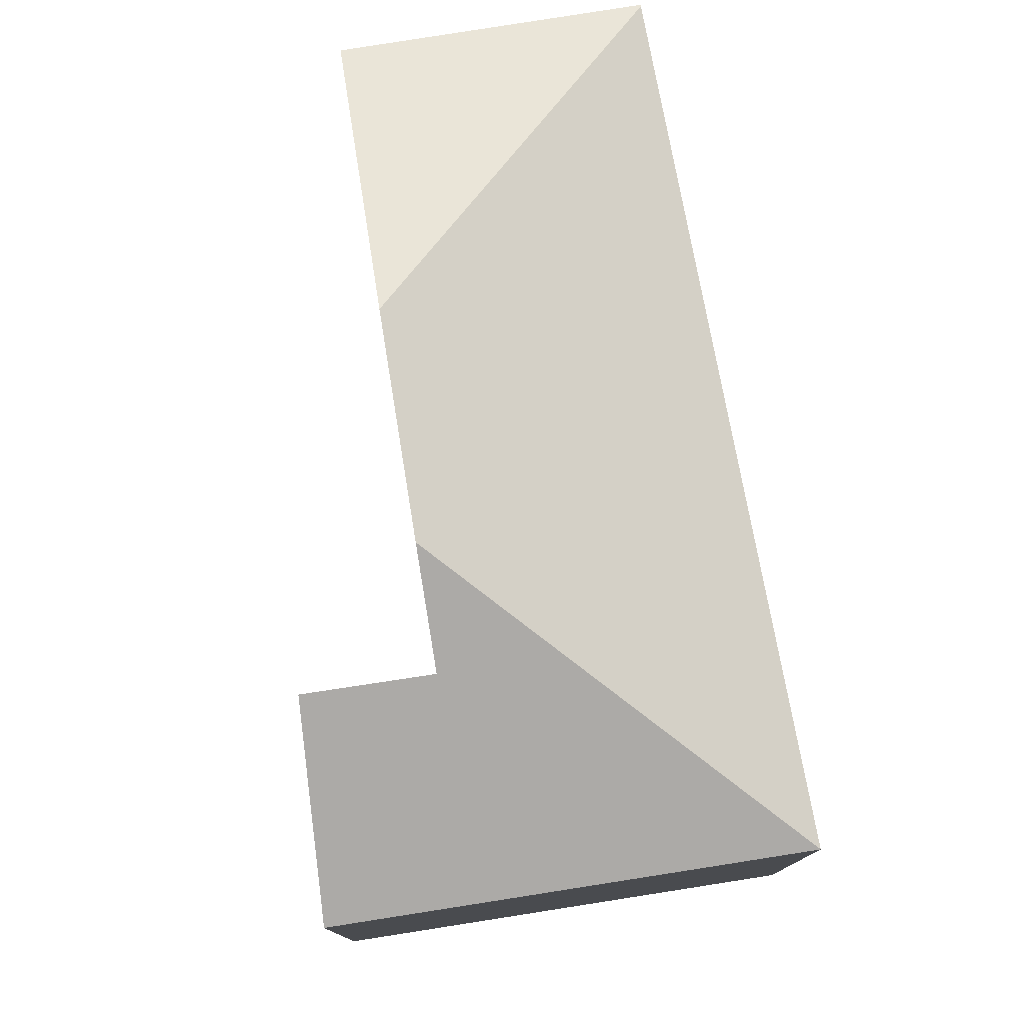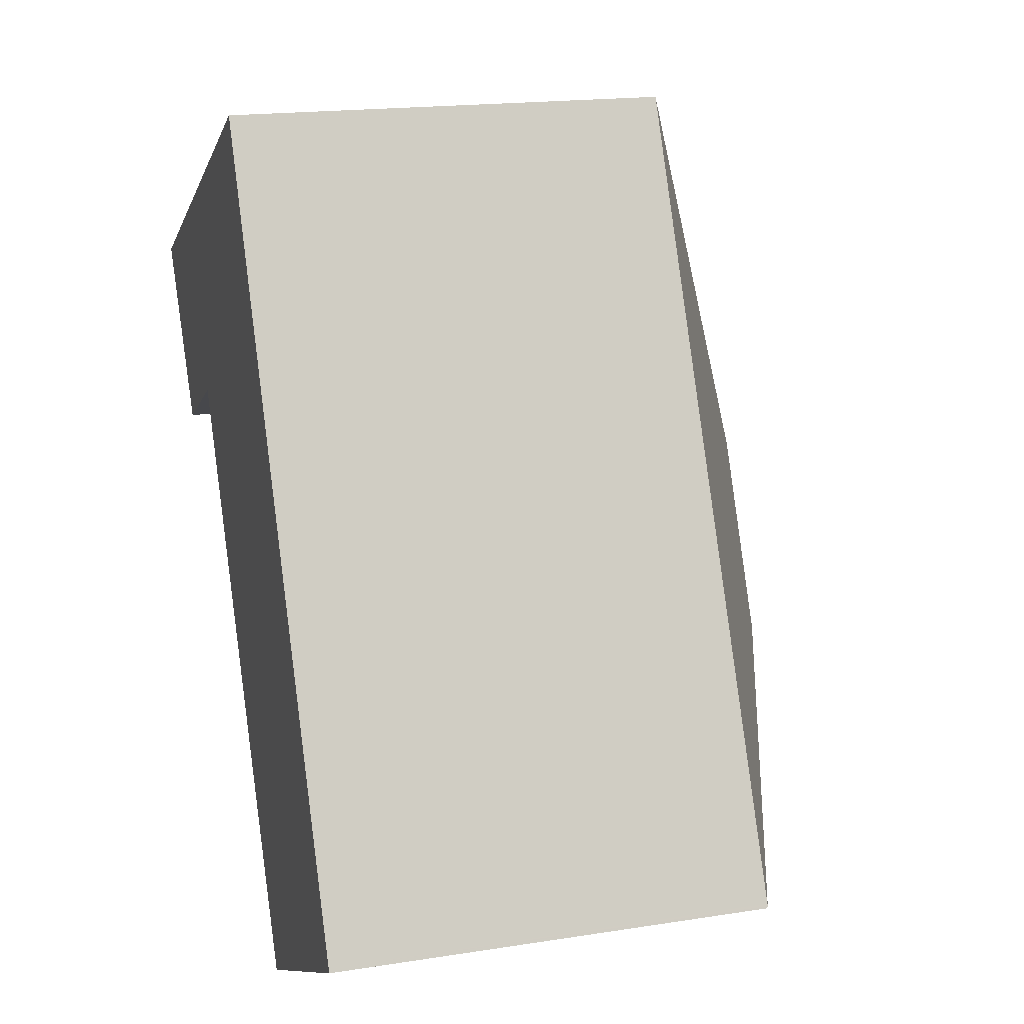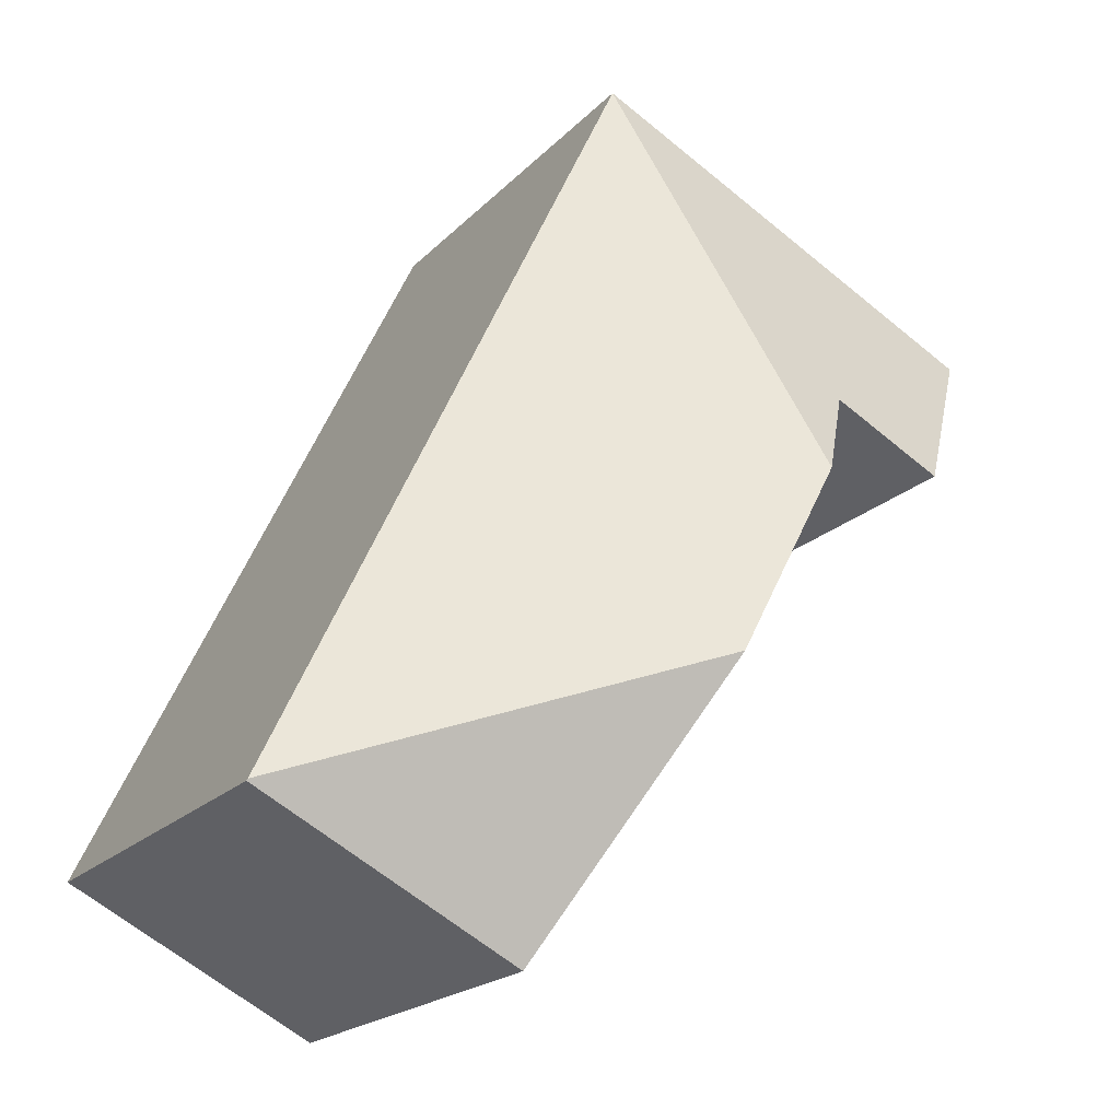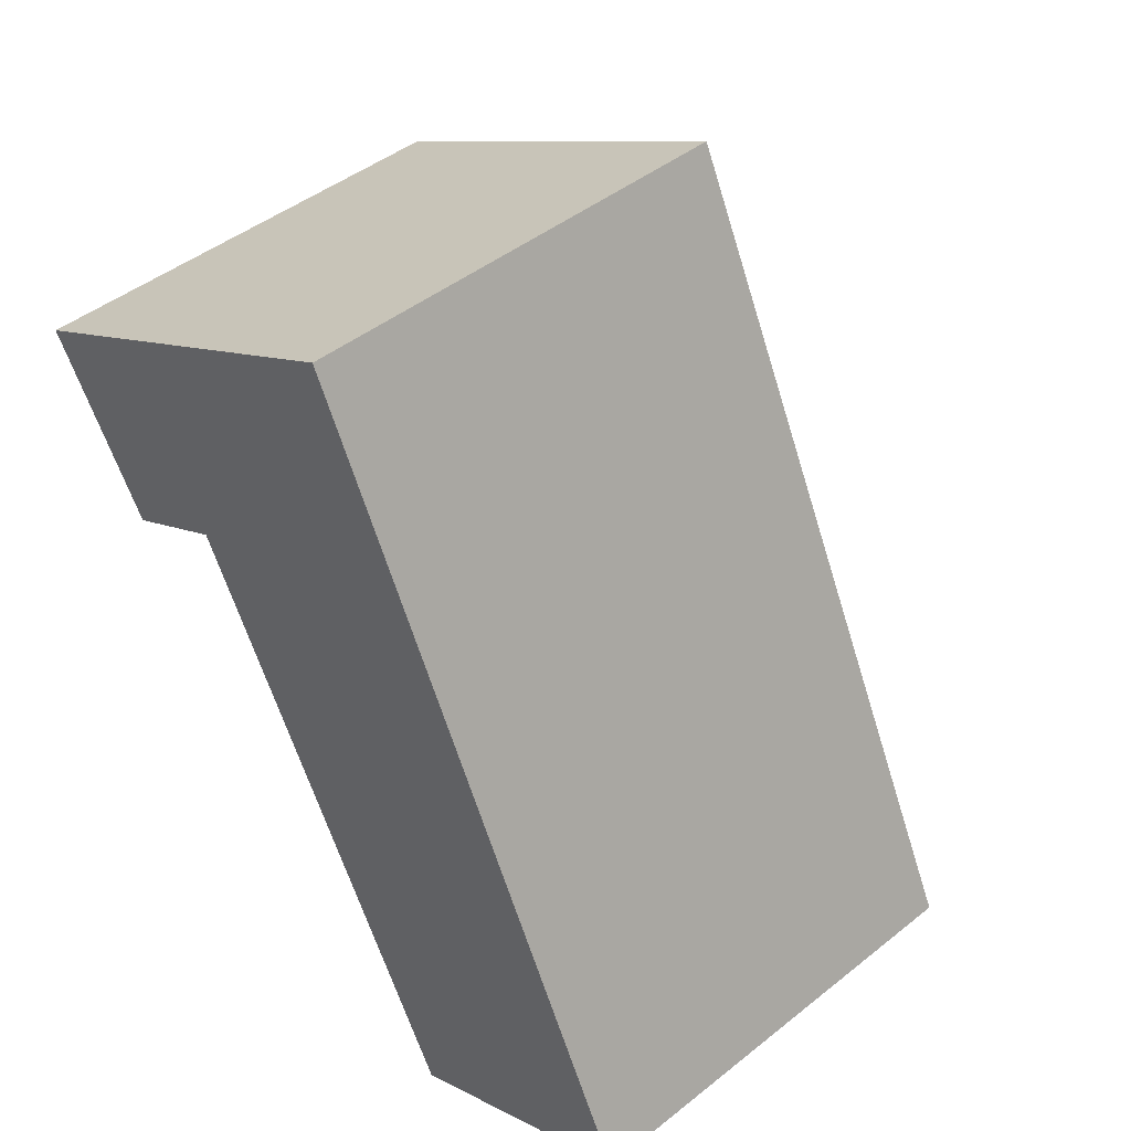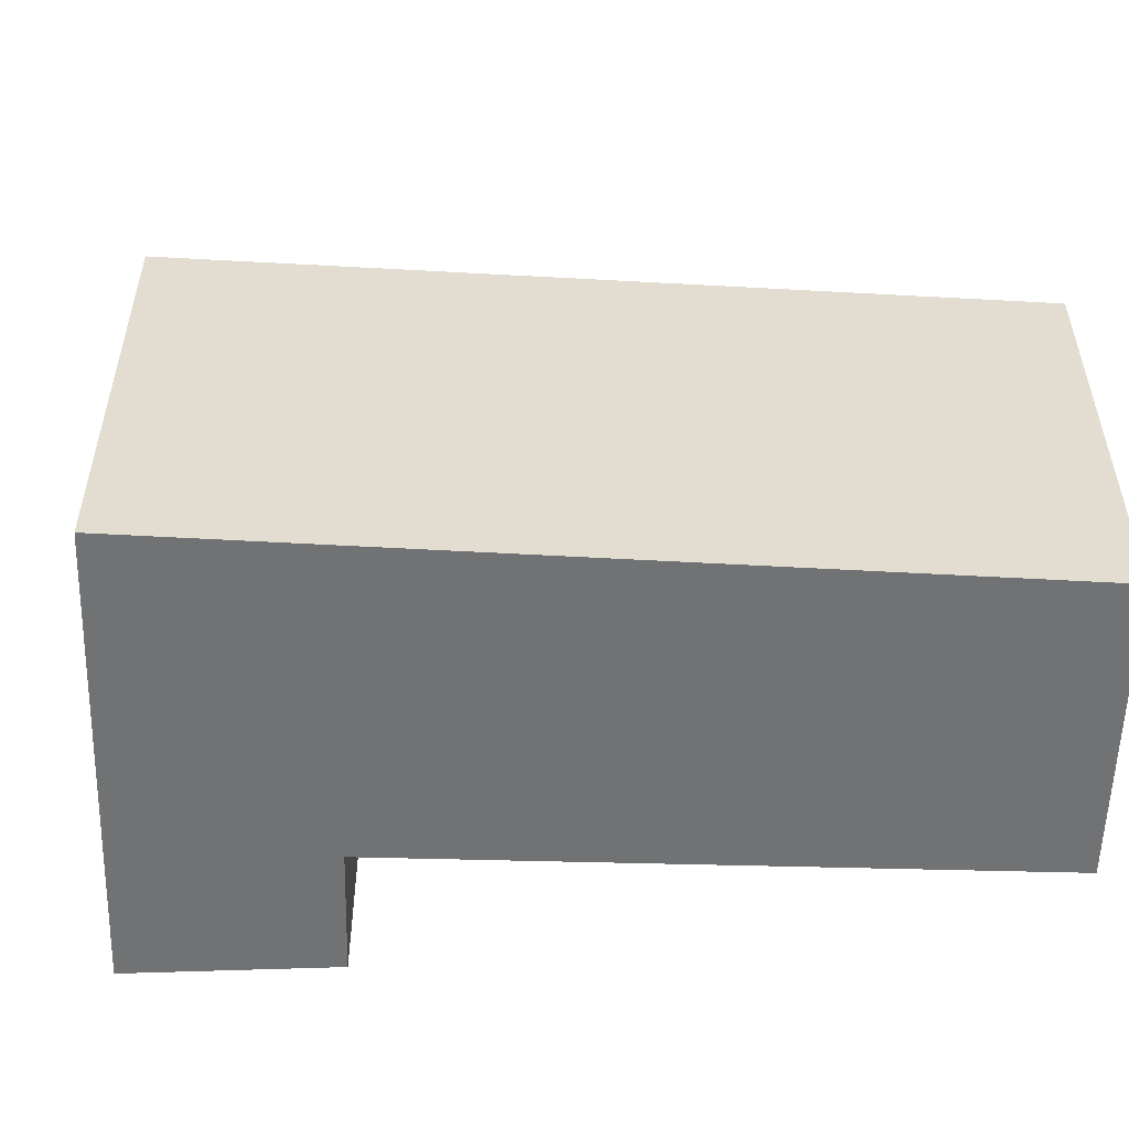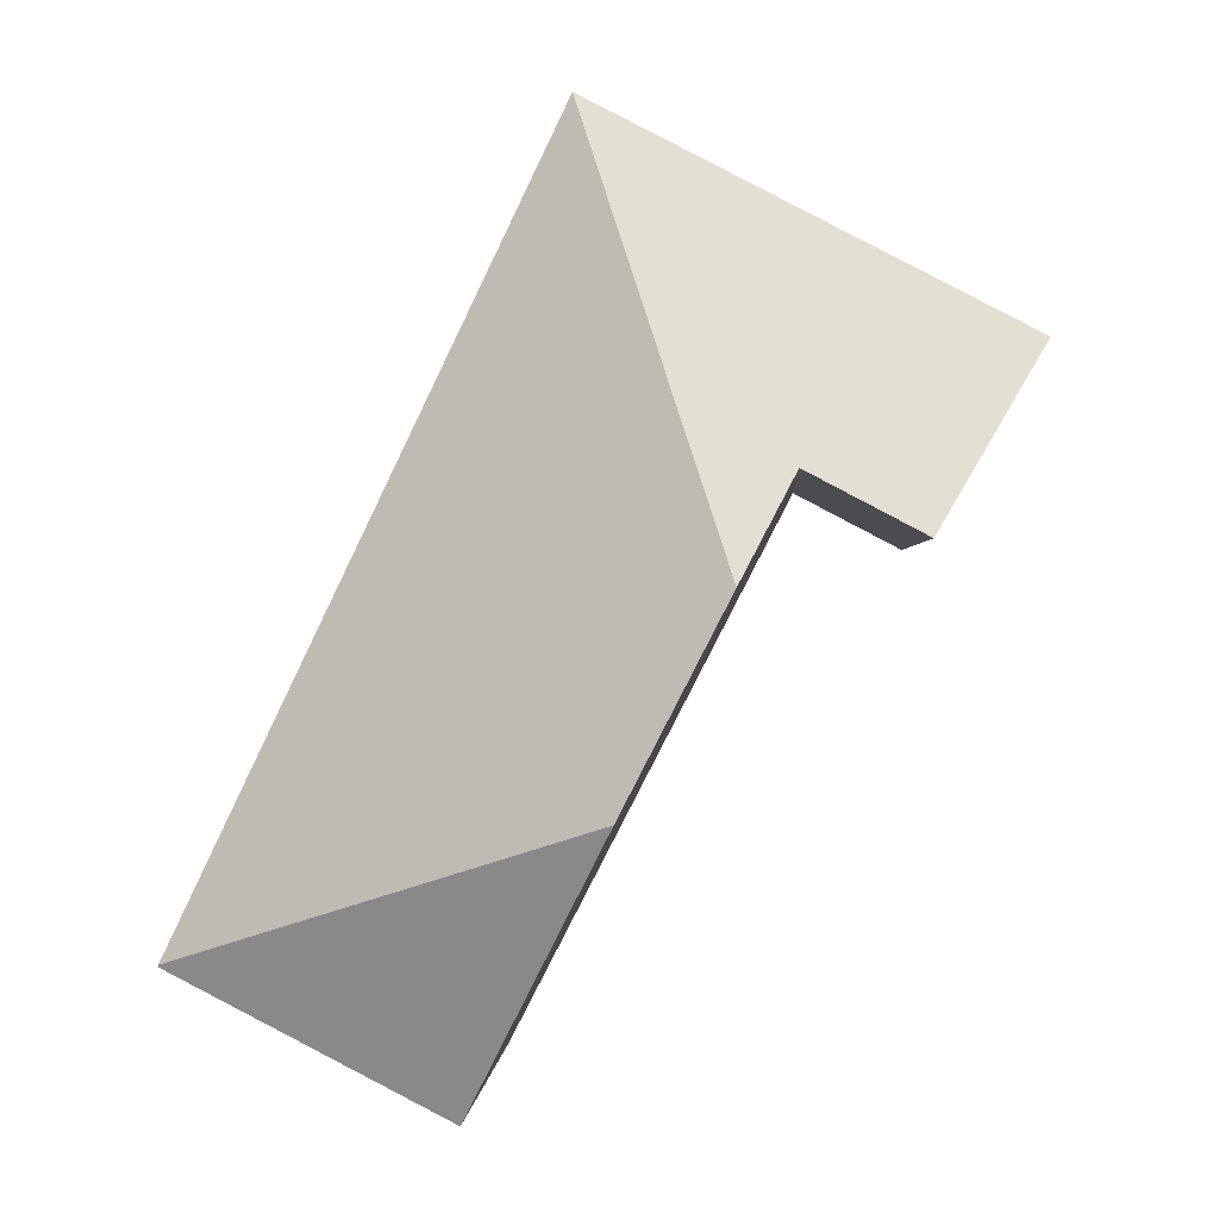
<metadata>
{"format":"obj","ext":"obj","renderer":"f3d","projection":"perspective","resolution":1024,"background":"white","views":[{"elev":78.9,"azim":-36.4,"up":"+Y"},{"elev":17.9,"azim":72.9,"up":"+Z"},{"elev":-19.7,"azim":150.5,"up":"+Z"},{"elev":44.6,"azim":47.2,"up":"+Z"},{"elev":-55.4,"azim":61.1,"up":"+Y"},{"elev":0.2,"azim":-176.8,"up":"+Z"}]}
</metadata>
<code>
v  0.238 5.565 -0.394
v  2.569 6.503 -1.384
v  1.253 6.507 -2.077
v  4.882 5.344 2.541
v  3.177 7.14 -2.562
v  0.04 5.344 0.02
v  0 5.344 3.272e-16
v  4.36 7.102 -4.855
v  9.177 5.344 -6.441
v  9.19 5.344 -6.468
v  9.2 5.333 -6.489
v  6.021 5.363 -8.073
v  6.041 5.342 -8.112
v  6.041 4.967e-16 -8.112
v  6.021 4.943e-16 -8.073
v  3.177 1.569e-16 -2.562
v  2.569 8.475e-17 -1.384
v  4.36 2.973e-16 -4.855
v  1.253 1.272e-16 -2.077
v  0 0 0
v  0.238 2.413e-17 -0.394
v  9.2 3.973e-16 -6.489
v  4.882 -1.556e-16 2.541
v  0.04 -1.225e-18 0.02
v  9.177 3.944e-16 -6.441
v  9.19 3.961e-16 -6.468
g defaultobject
f 1 2 3
f 2 4 5
f 4 2 1
f 4 1 6
f 6 1 7
f 8 9 10
f 9 8 4
f 4 8 5
f 11 8 10
f 8 11 12
f 12 11 13
f 14 12 13
f 12 14 8
f 8 14 5
f 5 14 2
f 2 14 15
f 2 15 16
f 2 16 17
f 16 15 18
f 19 1 3
f 1 19 7
f 7 19 20
f 20 19 21
f 2 19 3
f 19 2 17
f 11 14 13
f 14 11 22
f 20 6 7
f 6 20 4
f 4 20 23
f 23 20 24
f 23 9 4
f 9 23 25
f 9 25 10
f 10 25 11
f 11 25 22
f 22 25 26
f 21 24 20
f 19 17 21
f 23 17 25
f 17 23 24
f 17 24 21
f 25 17 16
f 25 16 18
f 25 18 15
f 25 15 26
f 26 15 14
f 26 14 22

</code>
